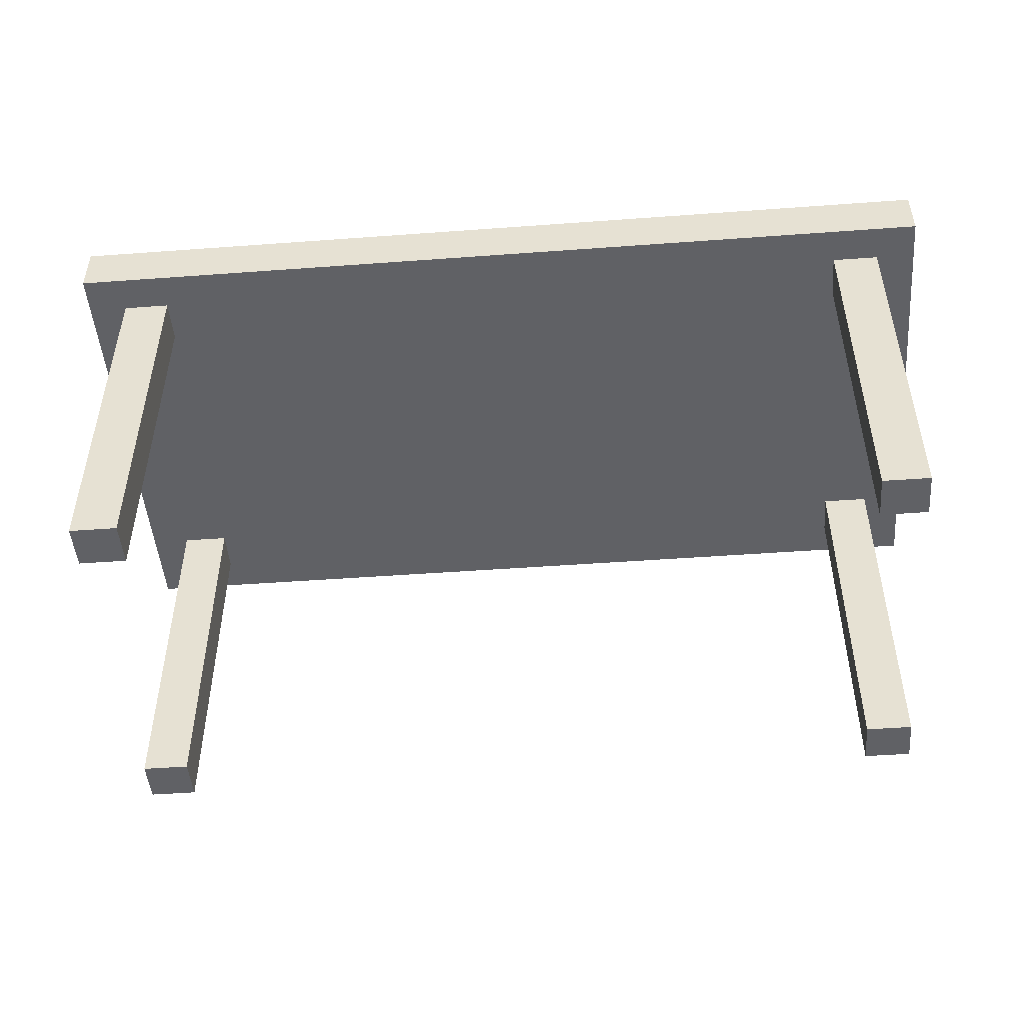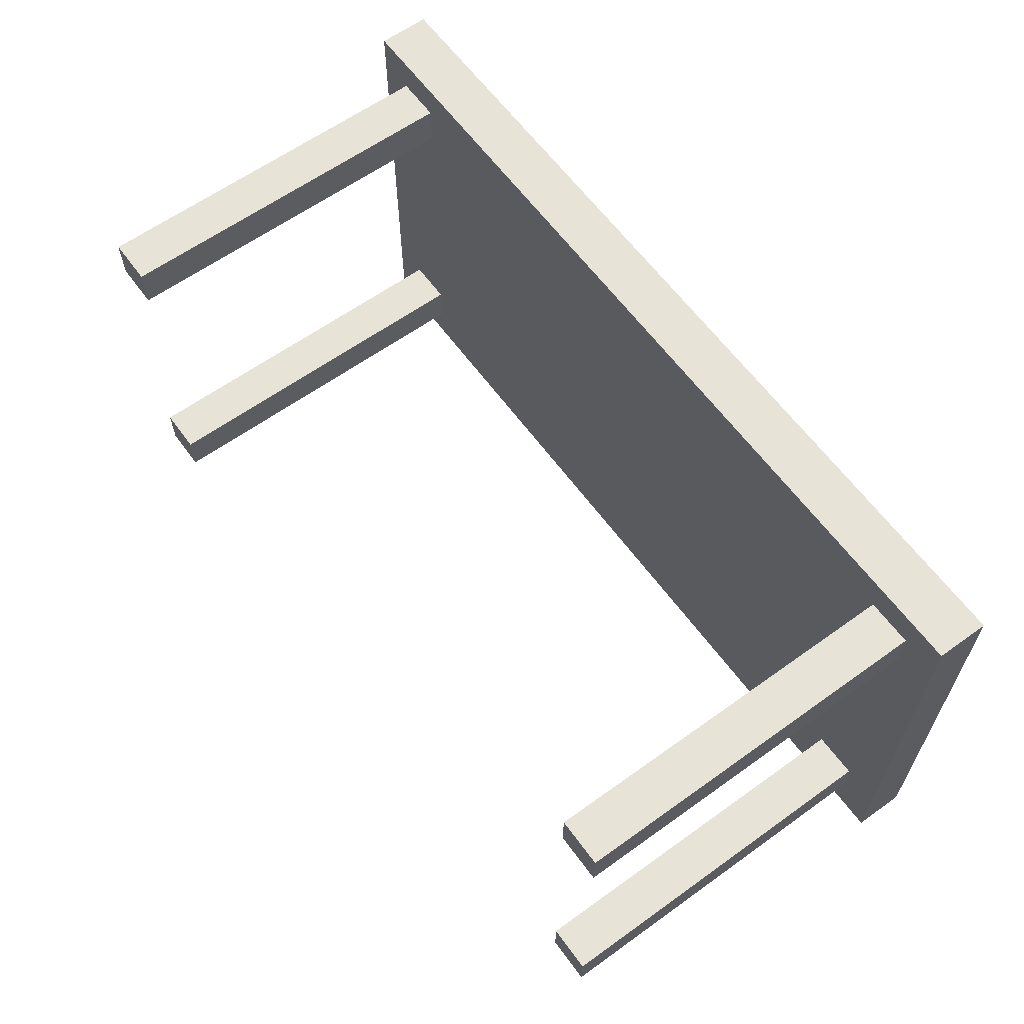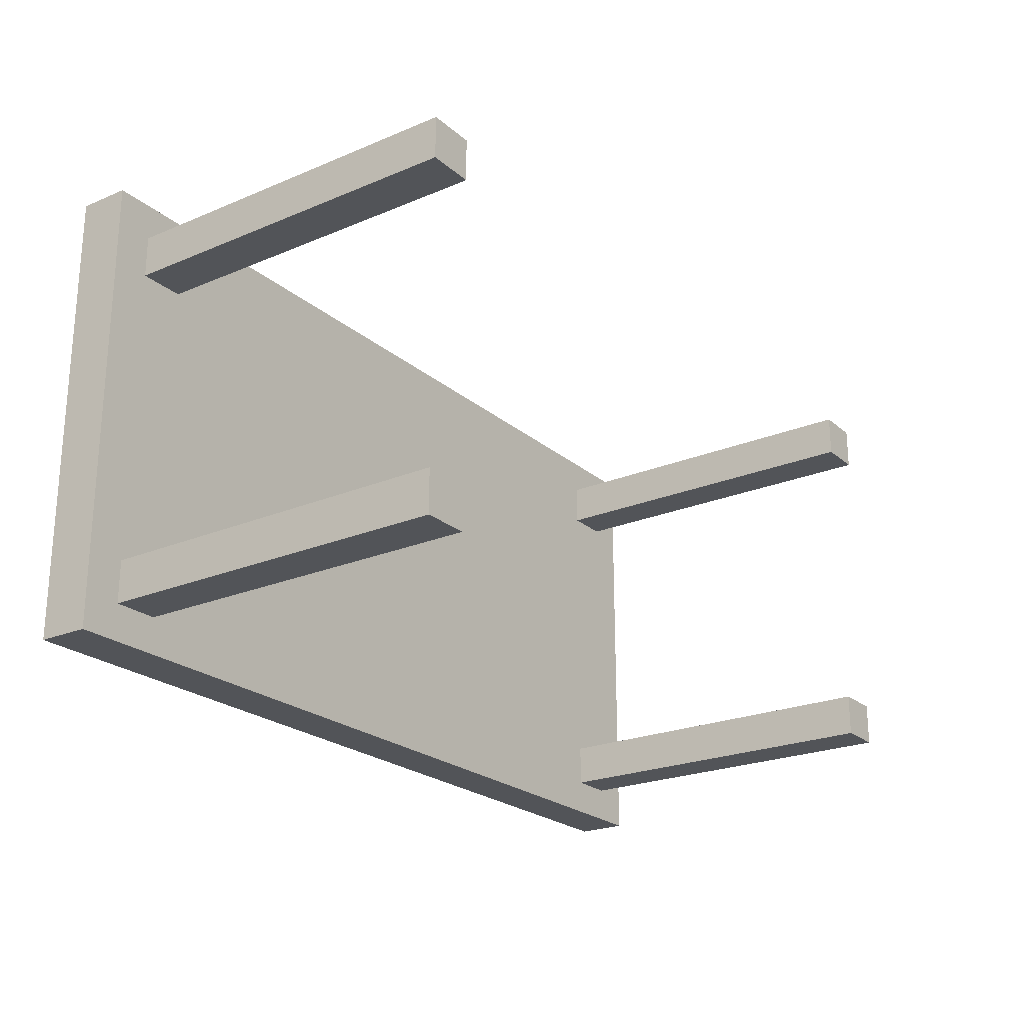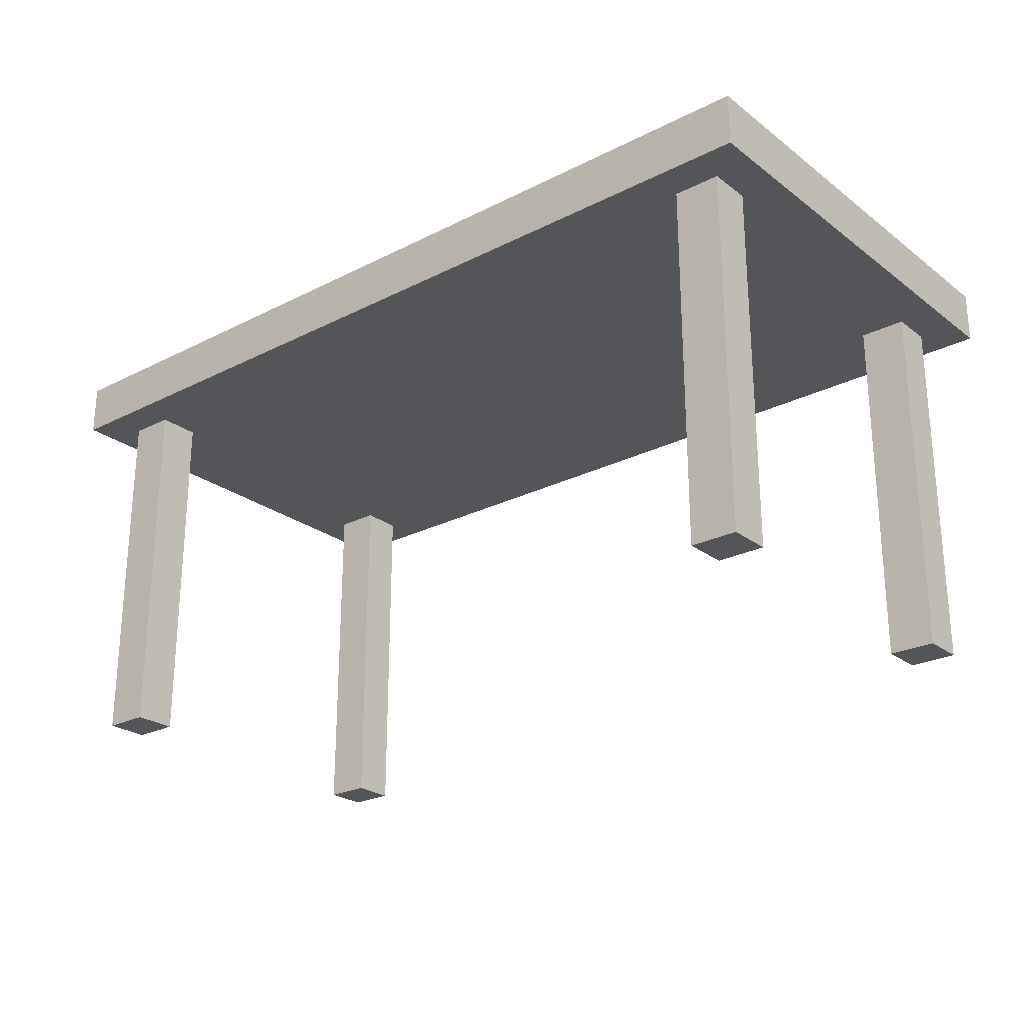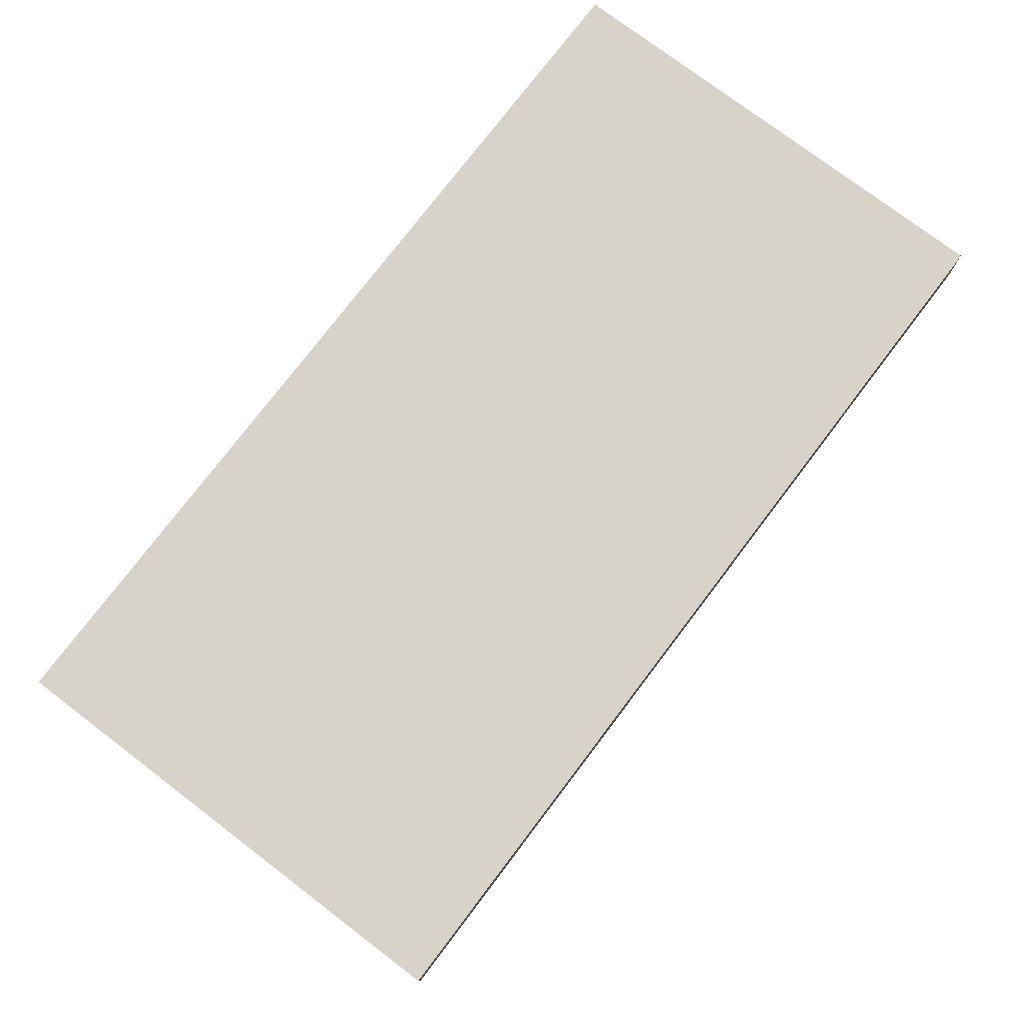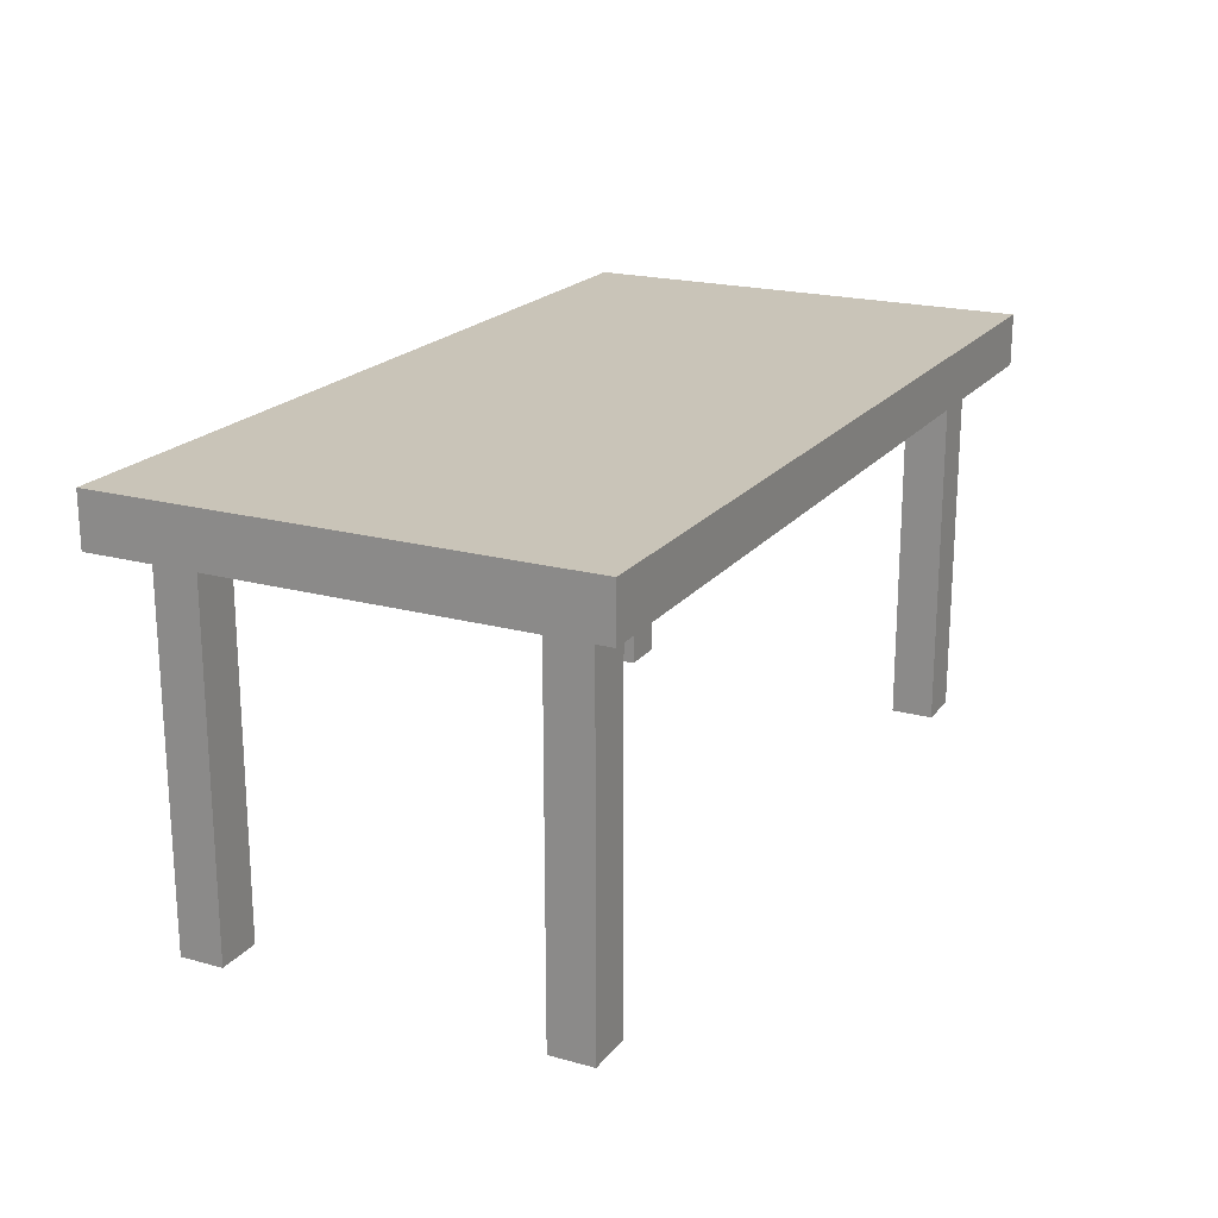
<metadata>
{"format":"obj","ext":"obj","renderer":"f3d","projection":"perspective","resolution":1024,"background":"white","views":[{"elev":-48.3,"azim":4.7,"up":"+Y"},{"elev":62.1,"azim":53.9,"up":"+Z"},{"elev":-23.0,"azim":-54.5,"up":"+Z"},{"elev":-24.7,"azim":-140.4,"up":"+Y"},{"elev":76.6,"azim":127.2,"up":"+Y"},{"elev":20.1,"azim":116.7,"up":"+Y"}]}
</metadata>
<code>
g default
v -172.3 139.6 88.81
v 172.3 139.6 88.81
v -172.3 159.6 88.81
v 172.3 159.6 88.81
v -172.3 159.6 -88.81
v 172.3 159.6 -88.81
v -172.3 139.6 -88.81
v 172.3 139.6 -88.81
v 157.3 -0.05651 58.43
v 139.5 -0.05651 58.43
v 157.3 149.7 58.43
v 139.5 149.7 58.43
v 157.3 149.7 74.86
v 139.5 149.7 74.86
v 157.3 -0.05651 74.86
v 139.5 -0.05651 74.86
v 157.3 -0.05651 -58.43
v 139.5 -0.05651 -58.43
v 157.3 149.7 -58.43
v 139.5 149.7 -58.43
v 157.3 149.7 -74.86
v 139.5 149.7 -74.86
v 157.3 -0.05651 -74.86
v 139.5 -0.05651 -74.86
v -157.3 -0.05651 58.43
v -139.5 -0.05651 58.43
v -157.3 149.7 58.43
v -139.5 149.7 58.43
v -157.3 149.7 74.86
v -139.5 149.7 74.86
v -157.3 -0.05651 74.86
v -139.5 -0.05651 74.86
v -157.3 -0.05651 -58.43
v -139.5 -0.05651 -58.43
v -157.3 149.7 -58.43
v -139.5 149.7 -58.43
v -157.3 149.7 -74.86
v -139.5 149.7 -74.86
v -157.3 -0.05651 -74.86
v -139.5 -0.05651 -74.86
g pCube4
f 1 2 4 3
f 3 4 6 5
f 5 6 8 7
f 7 8 2 1
f 2 8 6 4
f 7 1 3 5
f 9 10 12 11
f 11 12 14 13
f 13 14 16 15
f 15 16 10 9
f 10 16 14 12
f 15 9 11 13
f 17 19 20 18
f 19 21 22 20
f 21 23 24 22
f 23 17 18 24
f 18 20 22 24
f 23 21 19 17
f 25 27 28 26
f 27 29 30 28
f 29 31 32 30
f 31 25 26 32
f 26 28 30 32
f 31 29 27 25
f 33 34 36 35
f 35 36 38 37
f 37 38 40 39
f 39 40 34 33
f 34 40 38 36
f 39 33 35 37

</code>
